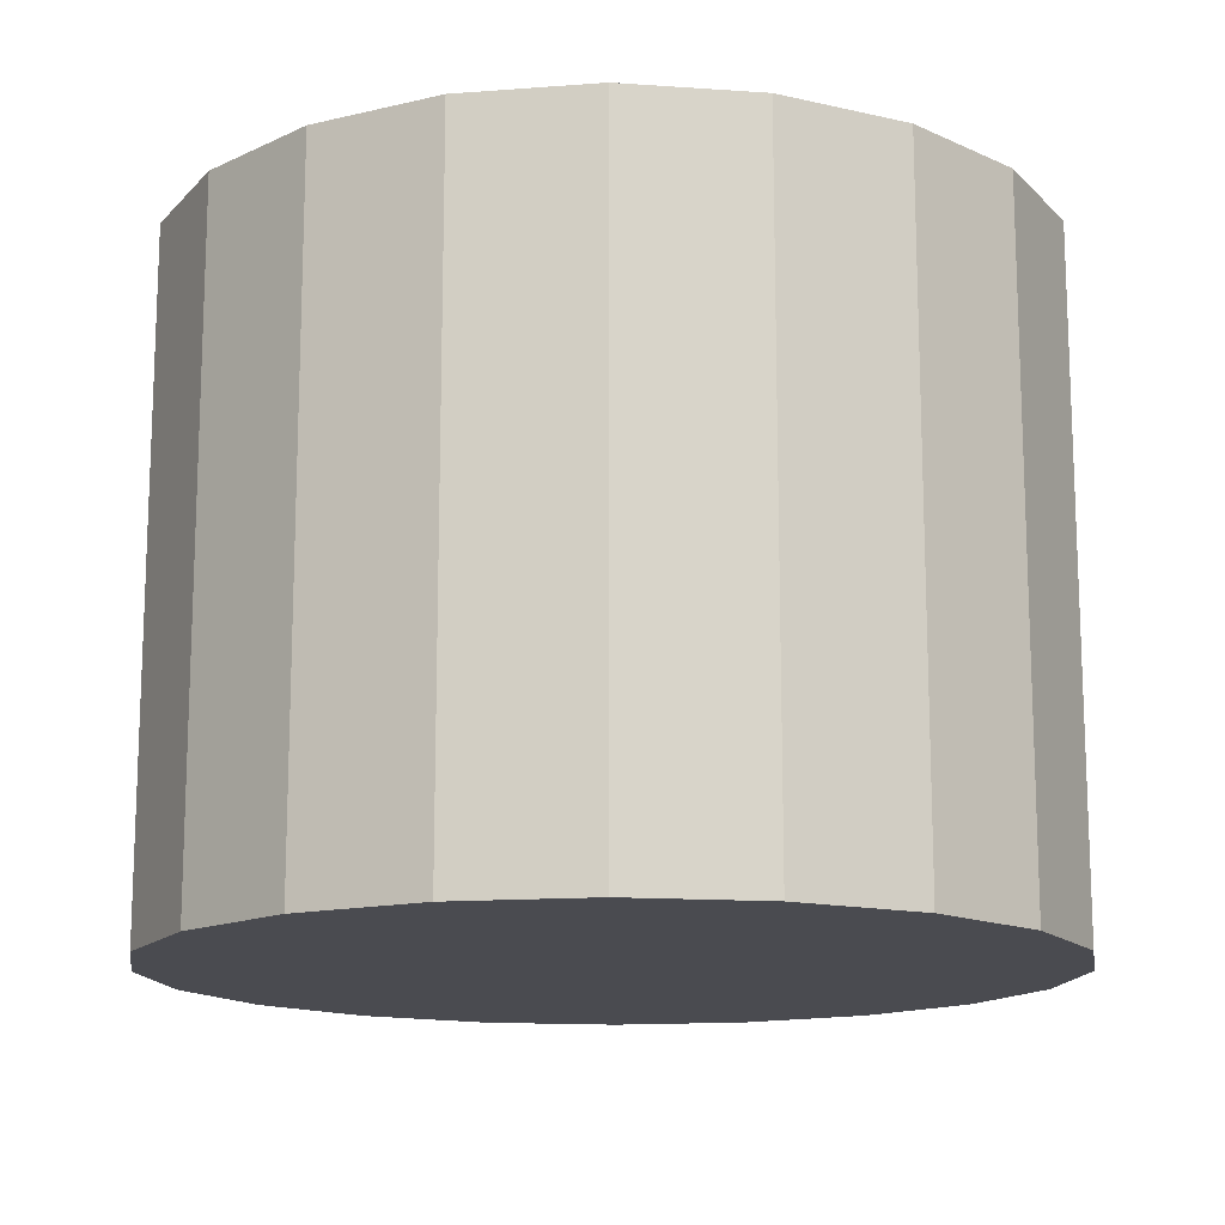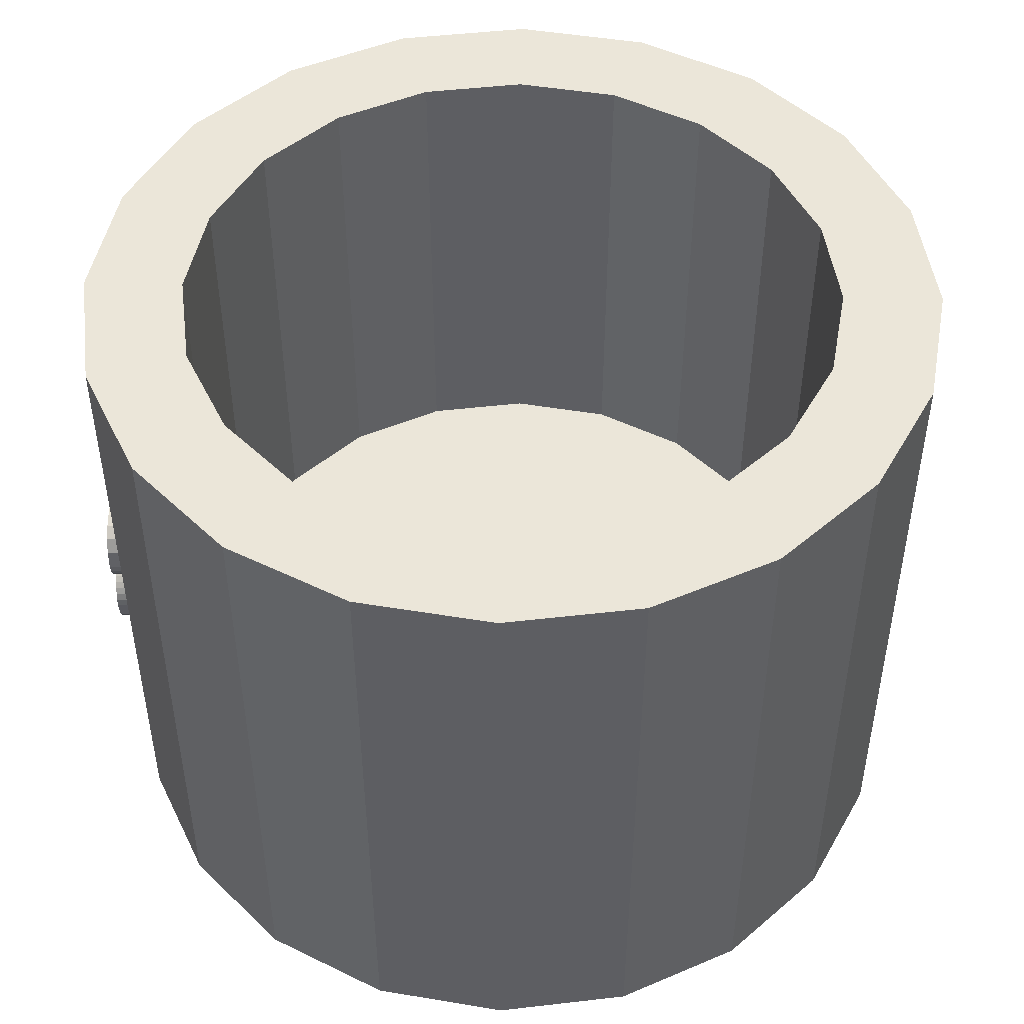
<metadata>
{"format":"obj","ext":"obj","renderer":"f3d","projection":"perspective","resolution":1024,"background":"white","views":[{"elev":-14.4,"azim":-143.6,"up":"+Z"},{"elev":48.0,"azim":-178.4,"up":"+Z"}]}
</metadata>
<code>
o obj_0
v -7.641 		0.517 		0
v -4.017 		2.364 		0
v 0 		3 		0
v 4.017 		2.364 		0
v 7.641 		0.517 		0
v -5.879 		-18.09 		20
v -8.092 		-15.88 		20
v -9.513 		-13.09 		20
v 10.52 		-2.359 		0
v 12.36 		-5.983 		0
v 13 		-10 		0
v 12.36 		-14.02 		0
v 10.52 		-17.64 		0
v -10 		-10 		20
v 12.86 		-9.131 		11.64
v 12.84 		-9.019 		11.69
v -9.513 		-6.909 		20
v 0 		-23 		0
v -4.017 		-22.36 		0
v -7.641 		-20.52 		0
v 7.641 		-20.52 		0
v 4.017 		-22.36 		0
v 12.89 		-9.285 		11.58
v -8.092 		-4.121 		20
v -10.52 		-17.64 		0
v -12.36 		-14.02 		0
v -13 		-10 		0
v -12.36 		-5.983 		0
v -10.52 		-2.359 		0
v -5.879 		-1.908 		20
v 12.9 		-9.36 		11.58
v 12.9 		-9.393 		11.54
v -3.091 		-0.487 		20
v 13 		-15.93 		10.73
v 13 		-15.9 		10.48
v 13 		-15.83 		10.26
v 13 		-15.2 		11.97
v 13 		-15.55 		11.74
v 13 		-15.81 		11.34
v 12.89 		-9.329 		11.65
v 13 		-15.72 		10.06
v 13 		-15.59 		9.9
v 13 		-15.47 		9.775
v 13 		-15.35 		9.695
v 12.91 		-9.403 		6.856
v 12.91 		-9.403 		6.852
v 3.091 		-0.487 		20
v 13 		-16 		8.653
v 5.879 		-1.908 		20
v 13 		-15.27 		9.666
v 13 		-15.36 		9.642
v 13 		-15.47 		9.57
v 13 		-15.61 		9.454
v 13 		-15.75 		9.3
v 13 		-15.87 		9.112
v 13 		-15.96 		8.894
v 8.092 		-4.121 		20
v 9.513 		-6.909 		20
v 12.91 		-9.412 		6.966
v 13 		-15.93 		8.029
v 13 		-15.69 		7.611
v 13 		-15.36 		7.36
v 10 		-10 		20
v 12.91 		-9.43 		7.013
v 9.513 		-13.09 		20
v 13 		-14.27 		6.346
v 13 		-14.19 		5.969
v 13 		-13.98 		5.612
v 13 		-13.59 		5.33
v 12.88 		-9.266 		6.979
v 13 		-12.98 		5.181
v 8.092 		-15.88 		20
v 12.9 		-9.376 		7.038
v 13 		-14.21 		7.024
v 13 		-14.23 		6.93
v 13 		-14.27 		6.685
v 5.879 		-18.09 		20
v 12.91 		-9.41 		7.057
v 3.091 		-19.51 		20
v 13 		-13.29 		13.81
v 13 		-13.69 		13.55
v 13 		-13.91 		13.2
v 13 		-14.01 		12.83
v 13 		-14.03 		12.49
v 13 		-14.01 		12.25
v 13 		-13.99 		12.15
v 12.91 		-9.42 		7.062
v 0 		-20 		20
v 12.91 		-9.455 		7.081
v 13 		-10 		20
v 12.83 		-8.91 		6.898
v 12.36 		-5.983 		20
v 10.52 		-2.359 		20
v 10.52 		-17.64 		20
v 12.81 		-8.815 		6.879
v 12.36 		-14.02 		20
v 12.77 		-8.568 		6.852
v 13 		-13.96 		12.01
v -7.641 		-20.52 		20
v -4.017 		-22.36 		20
v 0 		-23 		20
v 4.017 		-22.36 		20
v 7.641 		-20.52 		20
v 12.72 		-8.229 		6.863
v 12.66 		-7.856 		6.956
v -10.52 		-2.359 		20
v -12.36 		-5.983 		20
v -13 		-10 		20
v -12.36 		-14.02 		20
v -10.52 		-17.64 		20
v 12.61 		-7.505 		7.178
v 13 		-14.15 		12.05
v 13 		-14.24 		12.07
v 13 		-14.49 		12.09
v 13 		-14.83 		12.07
v 7.641 		0.517 		20
v 12.56 		-7.237 		7.574
v 4.017 		2.364 		20
v 12.54 		-7.109 		8.189
v 0 		3 		20
v 12.54 		-7.109 		8.192
v -4.017 		2.364 		20
v -7.641 		0.517 		20
v 13 		-14.16 		7.232
v 0 		0.003 		20
v 0 		0.003 		4.998
v 13 		-15 		7.234
v 13 		-14.66 		7.194
v 13 		-14.41 		7.2
v 13 		-14.32 		7.21
v 13 		-12.14 		5.47
v 13 		-12.01 		5.591
v 13 		-11.92 		5.7
v 13 		-11.89 		5.779
v 13 		-11.87 		5.696
v 13 		-11.8 		5.574
v 13 		-11.69 		5.431
v 13 		-12.74 		5.191
v 13 		-12.51 		5.253
v 13 		-12.31 		5.352
v 13 		-11.58 		13.36
v 13 		-11.84 		13.6
v 13 		-12 		13.72
v 13 		-12.2 		13.83
v 13 		-11.61 		13.27
v 13 		-11.63 		13.35
v 13 		-11.71 		13.47
v 13 		-12.42 		13.9
v 13 		-12.67 		13.93
v 0 		-20 		4.998
v -3.091 		-19.51 		4.998
v -3.091 		-19.51 		20
v -5.879 		-18.09 		4.998
v -8.092 		-15.88 		4.998
v -9.513 		-13.09 		4.998
v 13 		-11.55 		5.285
v 13 		-11.36 		5.153
v 13 		-11.15 		5.052
v 13 		-10.91 		5
v 13 		-10.29 		5.041
v 13 		-10 		5.181
v -10 		-10 		4.998
v 13 		-10 		13.93
v -9.513 		-6.909 		4.998
v -8.092 		-4.121 		4.998
v 13 		-10.59 		14
v 13 		-10.83 		13.96
v -5.879 		-1.908 		4.998
v 13 		-11.05 		13.87
v 13 		-11.24 		13.75
v 13 		-11.39 		13.61
v 13 		-11.51 		13.47
v -3.091 		-0.487 		4.998
v 3.091 		-0.487 		4.998
v 5.879 		-1.908 		4.998
v 13 		-9.384 		6.258
v 13 		-9.376 		6.505
v 13 		-9.382 		6.602
v 8.092 		-4.121 		4.998
v 13 		-9.855 		5.252
v 13 		-9.586 		5.567
v 13 		-9.442 		5.924
v 12.37 		-13.98 		12.09
v 9.513 		-6.909 		4.998
v 12.37 		-13.97 		12.07
v 10 		-10 		4.998
v 12.37 		-13.96 		12.01
v 13 		-9.147 		12.32
v 13 		-9.136 		12.42
v 13 		-9.131 		12.66
v 13 		-9.171 		13
v 12.37 		-13.99 		12.02
v 13 		-9.297 		13.36
v 9.513 		-13.09 		4.998
v 13 		-9.549 		13.69
v 12.36 		-14.02 		12.02
v 13 		-9.967 		13.93
v 8.092 		-15.88 		4.998
v 12.37 		-13.96 		12.01
v 13 		-9.196 		11.96
v 5.879 		-18.09 		4.998
v 13 		-7.976 		11.7
v 13 		-7 		10.26
v 13 		-7.063 		10.89
v 13 		-7.289 		11.31
v 13 		-7.614 		11.56
v 12.75 		-11.55 		5.287
v 3.091 		-19.51 		4.998
v 12.76 		-11.55 		5.285
v 12.78 		-11.36 		5.153
v 13 		-7.127 		8.433
v 13 		-7.197 		8.657
v 12.82 		-11.15 		5.052
v 13 		-7.303 		8.855
v 13 		-7.427 		9.021
v 13 		-7.554 		9.148
v 13 		-7.665 		9.23
v 12.86 		-10.91 		5
v 12.95 		-10.29 		5.041
v 13 		-7.044 		10.02
v 13 		-7.746 		9.261
v 13 		-7.662 		9.284
v 13 		-7.543 		9.354
v 13 		-7.404 		9.467
v 13 		-7.263 		9.619
v 13 		-7.137 		9.805
v 12.96 		-10.24 		13.96
v 12.91 		-10.59 		14
v 12.87 		-10.83 		13.96
v 12.83 		-11.05 		13.87
v 12.8 		-11.24 		13.75
v 12.78 		-11.39 		13.61
v 13 		-9.393 		11.54
v 13 		-9.36 		11.58
v 12.76 		-11.51 		13.47
v 12.75 		-11.55 		13.41
v 13 		-8.312 		11.74
v 13 		-8.559 		11.74
v 13 		-8.656 		11.73
v 13 		-9.019 		11.69
v 12 		-15.83 		10.26
v 12 		-15.9 		10.48
v 12 		-15.93 		10.73
v 12 		-15.81 		11.34
v 12 		-15.55 		11.74
v 12 		-15.2 		11.97
v 12 		-14.83 		12.07
v 12 		-14.73 		12.08
v 13 		-9.412 		6.966
v 12.71 		-11.8 		5.574
v 12 		-15.35 		9.695
v 12.71 		-11.85 		5.668
v 12 		-15.47 		9.775
v 12 		-15.59 		9.9
v 12.66 		-12.14 		5.47
v 12 		-15.72 		10.06
v 12.64 		-12.29 		5.366
v 13 		-9.455 		7.081
v 12.68 		-12.01 		5.591
v 12.7 		-11.87 		5.696
v 12 		-16 		8.653
v 12 		-15.96 		8.894
v 12 		-15.87 		9.112
v 12 		-15.75 		9.3
v 12 		-15.61 		9.454
v 12 		-15.47 		9.57
v 12 		-15.36 		9.642
v 12 		-15.27 		9.666
v 13 		-9.266 		6.979
v 13 		-8.91 		6.898
v 13 		-8.815 		6.879
v 13 		-8.568 		6.852
v 13 		-8.229 		6.863
v 13 		-7.856 		6.956
v 13 		-7.505 		7.178
v 13 		-7.237 		7.574
v 13 		-7.109 		8.189
v 12 		-14.73 		7.202
v 12 		-15 		7.234
v 12 		-15.36 		7.36
v 12 		-15.69 		7.611
v 12 		-15.93 		8.029
v 12.29 		-14.17 		7.194
v 12.27 		-14.21 		7.024
v 12.25 		-14.23 		6.93
v 12.24 		-14.27 		6.685
v 12.24 		-14.27 		6.346
v 12.28 		-14.19 		5.969
v 12.36 		-14.02 		5.677
v 12.36 		-14.02 		12.77
v 12.36 		-14.03 		12.49
v 12.12 		-14.49 		12.09
v 12.36 		-14.02 		12.34
v 12.36 		-14.03 		12.02
v 12.3 		-14.15 		12.05
v 12.25 		-14.24 		12.07
v 12.9 		-9.376 		6.505
v 12.03 		-14.66 		7.194
v 12.9 		-9.384 		6.258
v 12.91 		-9.404 		6.144
v 12.16 		-14.41 		7.2
v 12.9 		-9.382 		6.602
v 12.29 		-14.16 		7.206
v 12.21 		-14.32 		7.21
v 12.98 		-9.855 		5.252
v 12.93 		-9.586 		5.567
v 12.29 		-14.16 		7.227
v 12.91 		-9.442 		5.924
v 12.24 		-14.27 		7.217
v 12.27 		-14.21 		7.225
v 12.29 		-14.16 		7.232
v 12.53 		-7 		10.26
v 12.86 		-9.131 		12.66
v 12.73 		-8.312 		11.74
v 12.86 		-9.147 		12.32
v 12.87 		-9.151 		12.29
v 12.86 		-9.136 		12.42
v 12.87 		-9.171 		13
v 12.89 		-9.297 		13.36
v 12.93 		-9.549 		13.69
v 12.99 		-9.967 		13.93
v 12.87 		-9.196 		11.96
v 12.89 		-9.29 		11.74
v 12.53 		-7.004 		10.24
v 12.54 		-7.063 		10.89
v 12.57 		-7.289 		11.31
v 12.62 		-7.614 		11.56
v 12.68 		-7.976 		11.7
v 12.71 		-8.192 		11.73
v 12.55 		-7.127 		8.433
v 12.56 		-7.197 		8.657
v 12.61 		-7.564 		9.342
v 12.57 		-7.303 		8.855
v 12.61 		-7.543 		9.354
v 12.63 		-7.635 		9.3
v 12.59 		-7.427 		9.021
v 12.7 		-11.92 		5.7
v 12.61 		-7.554 		9.148
v 12.7 		-11.9 		5.753
v 12.63 		-7.662 		9.284
v 12.73 		-11.69 		5.431
v 12.63 		-7.665 		9.23
v 12.64 		-7.719 		9.251
v 12.7 		-11.89 		5.779
v 12.59 		-7.404 		9.467
v 12.57 		-7.263 		9.619
v 12.37 		-13.98 		5.612
v 12.55 		-7.137 		9.805
v 12.43 		-13.59 		5.33
v 12.53 		-7.044 		10.02
v 12.53 		-12.98 		5.181
v 12.57 		-12.74 		5.191
v 12.64 		-7.746 		9.261
v 12.6 		-12.51 		5.253
v 12.63 		-12.31 		5.352
v 12.77 		-8.559 		11.74
v 12.89 		-9.292 		11.74
v 12.79 		-8.656 		11.73
v 12.73 		-11.71 		13.47
v 12.73 		-11.7 		13.45
v 12.89 		-9.321 		11.67
v 12.74 		-11.65 		13.38
v 12.74 		-11.63 		13.35
v 12.75 		-11.58 		13.36
v 12.75 		-11.6 		13.3
v 12.71 		-11.84 		13.6
v 12.68 		-12 		13.72
v 12.65 		-12.2 		13.83
v 12.64 		-12.29 		13.86
v 12.75 		-11.61 		13.27
v 12.62 		-12.42 		13.9
v 12.58 		-12.67 		13.93
v 12.48 		-13.29 		13.81
v 12.42 		-13.69 		13.55
v 12.38 		-13.91 		13.2
v 12.36 		-14.01 		12.83
v 12.37 		-14.01 		12.25
v 12.37 		-13.99 		12.15
g group_0_4634441
f 36 114 35
f 35 114 34
f 38 39 37
f 34 37 39
f 44 50 114
f 48 50 51
f 48 51 52
f 48 52 53
f 48 53 54
f 48 54 55
f 48 55 56
f 62 50 61
f 60 61 50
f 127 50 62
f 68 69 67
f 69 71 67
f 71 138 76
f 66 71 76
f 81 82 80
f 83 149 82
f 85 145 84
f 85 86 145
f 98 145 86
f 83 84 149
f 112 113 50
f 43 44 114
f 42 43 114
f 41 42 114
f 36 41 114
f 115 34 114
f 37 34 115
f 113 114 50
f 98 112 50
f 139 140 76
f 138 139 76
f 129 50 128
f 130 50 129
f 124 50 130
f 127 128 50
f 48 60 50
f 75 76 134
f 133 134 76
f 135 176 134
f 136 176 135
f 137 176 136
f 37 245 38
f 74 75 134
f 245 39 38
f 140 131 76
f 131 132 76
f 132 133 76
f 66 67 71
f 39 243 34
f 243 35 34
f 36 35 241
f 256 41 241
f 147 84 146
f 142 84 147
f 36 241 41
f 233 234 145
f 256 42 41
f 253 43 42
f 44 43 253
f 143 84 142
f 148 84 144
f 149 84 148
f 144 84 143
f 80 82 149
f 145 98 233
f 146 84 145
f 50 233 98
f 52 265 53
f 265 54 53
f 124 74 134
f 258 233 134
f 54 263 55
f 56 55 262
f 263 262 55
f 48 56 261
f 262 261 56
f 160 161 159
f 158 159 161
f 157 158 161
f 156 157 161
f 156 176 137
f 282 60 261
f 251 50 44
f 48 261 60
f 169 170 190
f 170 171 190
f 171 172 190
f 167 169 190
f 172 141 190
f 141 145 190
f 189 190 145
f 188 189 145
f 62 61 280
f 280 127 62
f 166 167 190
f 178 249 134
f 50 124 233
f 177 134 176
f 178 134 177
f 181 156 180
f 182 156 181
f 176 156 182
f 161 180 156
f 197 163 193
f 191 193 163
f 195 197 193
f 163 166 191
f 190 191 166
f 192 112 199
f 188 145 200
f 199 112 187
f 206 221 205
f 202 221 206
f 156 207 209
f 157 156 210
f 209 210 156
f 158 157 213
f 210 213 157
f 214 221 212
f 215 221 214
f 216 221 215
f 217 221 216
f 212 221 211
f 159 158 218
f 213 218 158
f 160 159 219
f 218 219 159
f 219 161 160
f 224 225 205
f 222 223 205
f 223 224 205
f 225 226 205
f 226 220 205
f 220 203 205
f 204 205 203
f 222 205 221
f 227 228 166
f 227 166 163
f 228 229 167
f 228 167 166
f 200 145 234
f 229 230 169
f 229 169 167
f 230 231 170
f 230 170 169
f 231 232 171
f 231 171 170
f 232 235 172
f 232 172 171
f 141 172 236
f 235 236 172
f 277 211 221
f 237 221 202
f 238 221 237
f 239 221 238
f 239 240 221
f 221 240 233
f 248 241 242
f 248 242 243
f 244 246 243
f 245 246 244
f 247 243 246
f 248 243 247
f 249 258 134
f 124 134 233
f 248 251 253
f 254 248 253
f 256 248 254
f 241 248 256
f 278 261 262
f 278 262 263
f 278 263 264
f 278 264 265
f 278 265 266
f 278 266 267
f 278 267 268
f 251 248 268
f 278 268 248
f 221 233 258
f 270 221 269
f 258 269 221
f 271 221 270
f 272 221 271
f 273 221 272
f 274 221 273
f 275 221 274
f 276 221 275
f 277 221 276
f 279 280 261
f 281 282 280
f 282 261 280
f 278 279 261
f 284 74 283
f 284 285 75
f 284 75 74
f 285 286 76
f 285 76 75
f 286 287 66
f 286 66 76
f 67 66 288
f 287 288 66
f 68 67 289
f 288 289 67
f 71 69 351
f 70 269 73
f 269 258 73
f 78 73 258
f 291 84 290
f 83 290 84
f 87 78 258
f 89 87 258
f 85 84 293
f 291 293 84
f 70 91 270
f 70 270 269
f 91 95 271
f 91 271 270
f 187 98 185
f 95 97 272
f 95 272 271
f 86 185 98
f 272 97 273
f 104 273 97
f 273 104 274
f 105 274 104
f 295 112 294
f 274 105 275
f 111 275 105
f 196 112 192
f 294 112 196
f 275 111 276
f 117 276 111
f 98 187 112
f 276 117 277
f 119 277 117
f 119 121 277
f 121 330 277
f 295 296 113
f 295 113 112
f 296 292 114
f 296 114 113
f 247 115 248
f 292 248 115
f 292 115 114
f 247 246 37
f 247 37 115
f 246 245 37
f 39 245 244
f 244 243 39
f 35 243 242
f 35 242 241
f 42 256 254
f 42 254 253
f 251 44 253
f 131 140 255
f 266 52 51
f 267 266 51
f 259 132 131
f 259 131 255
f 266 265 52
f 54 265 264
f 264 263 54
f 299 176 300
f 176 299 177
f 297 177 299
f 178 177 302
f 297 302 177
f 268 267 51
f 268 51 50
f 302 46 178
f 268 50 251
f 305 180 161
f 180 305 181
f 306 181 305
f 61 60 281
f 282 281 60
f 181 306 182
f 308 182 306
f 61 281 280
f 308 300 182
f 176 182 300
f 127 280 279
f 315 188 316
f 128 127 298
f 278 298 127
f 279 278 127
f 188 315 189
f 317 189 315
f 189 317 190
f 313 190 317
f 283 74 303
f 307 303 74
f 318 191 190
f 318 190 313
f 129 128 301
f 298 301 128
f 319 193 191
f 319 191 318
f 320 195 193
f 320 193 319
f 130 129 304
f 301 304 129
f 197 195 321
f 320 321 195
f 74 124 307
f 311 307 124
f 321 163 197
f 309 310 130
f 304 309 130
f 322 200 323
f 310 311 130
f 322 316 200
f 188 200 316
f 130 311 124
f 312 203 324
f 325 204 203
f 325 203 312
f 326 205 204
f 326 204 325
f 206 205 327
f 326 327 205
f 202 206 328
f 327 328 206
f 328 329 202
f 211 277 330
f 331 212 211
f 331 211 330
f 333 214 212
f 333 212 331
f 336 215 214
f 336 214 333
f 338 216 215
f 338 215 336
f 217 216 342
f 338 342 216
f 342 343 217
f 222 335 223
f 334 223 332
f 332 223 335
f 335 222 340
f 223 334 224
f 345 224 334
f 224 345 225
f 346 225 345
f 225 346 226
f 348 226 346
f 226 348 220
f 350 220 348
f 203 220 350
f 203 350 324
f 222 221 353
f 222 353 340
f 221 217 353
f 343 353 217
f 202 329 237
f 314 237 329
f 200 234 323
f 238 237 356
f 314 356 237
f 357 323 234
f 239 238 358
f 356 358 238
f 361 357 234
f 40 361 234
f 240 239 16
f 358 16 239
f 32 31 234
f 32 234 233
f 31 40 234
f 16 15 240
f 23 240 15
f 32 233 23
f 240 23 233
f 337 133 132
f 337 132 259
f 178 46 249
f 45 249 46
f 337 339 133
f 45 59 249
f 135 252 250
f 135 250 136
f 258 249 64
f 59 64 249
f 135 260 252
f 64 89 258
f 137 136 341
f 250 341 136
f 156 137 207
f 341 207 137
f 135 134 260
f 344 260 134
f 133 339 134
f 344 134 339
f 289 347 68
f 347 349 68
f 69 68 349
f 69 349 351
f 351 352 71
f 138 71 352
f 354 139 138
f 354 138 352
f 355 140 139
f 355 139 354
f 355 257 140
f 257 255 140
f 364 141 236
f 364 365 141
f 359 147 360
f 146 362 147
f 360 147 362
f 362 146 363
f 147 359 142
f 366 142 359
f 366 367 143
f 366 143 142
f 367 368 144
f 367 144 143
f 368 369 144
f 146 145 370
f 146 370 363
f 365 370 145
f 365 145 141
f 369 371 148
f 369 148 144
f 371 372 149
f 371 149 148
f 372 373 80
f 372 80 149
f 80 373 81
f 374 81 373
f 374 375 82
f 374 82 81
f 82 375 83
f 376 83 375
f 376 290 83
f 293 377 85
f 377 378 85
f 86 85 378
f 185 86 183
f 378 183 86
g group_0_4796018
f 3 13 2
f 4 13 3
f 5 13 4
f 9 13 5
f 7 110 6
f 8 110 7
f 13 21 1
f 1 2 13
f 13 9 10
f 11 13 10
f 12 13 11
f 108 109 14
f 20 1 19
f 21 22 1
f 19 1 18
f 18 1 22
f 25 29 20
f 26 29 25
f 27 29 26
f 28 29 27
f 1 20 29
f 30 123 24
f 32 23 31
f 33 123 30
f 58 93 57
f 91 70 45
f 46 91 45
f 63 92 58
f 73 59 70
f 77 94 72
f 78 64 73
f 59 45 70
f 79 103 77
f 101 102 88
f 87 64 78
f 89 64 87
f 59 73 64
f 93 58 92
f 90 92 63
f 65 96 63
f 72 94 65
f 94 96 65
f 90 63 96
f 88 152 100
f 100 101 88
f 79 88 102
f 103 79 102
f 94 77 103
f 97 10 104
f 106 107 17
f 24 106 17
f 14 17 107
f 107 108 14
f 8 14 109
f 110 8 109
f 99 6 110
f 5 118 116
f 5 4 118
f 118 3 120
f 4 3 118
f 117 10 119
f 3 122 120
f 122 3 2
f 2 1 123
f 2 123 122
f 92 10 93
f 93 10 9
f 33 126 125
f 101 18 22
f 101 22 102
f 22 21 103
f 22 103 102
f 93 9 116
f 9 5 116
f 106 123 1
f 106 1 29
f 29 28 107
f 29 107 106
f 28 27 108
f 28 108 107
f 108 27 26
f 108 26 109
f 26 25 110
f 26 110 109
f 110 25 20
f 110 20 99
f 19 100 99
f 19 99 20
f 18 101 100
f 18 100 19
f 150 151 152
f 150 152 88
f 152 151 153
f 152 153 6
f 154 7 6
f 154 6 153
f 155 8 7
f 155 7 154
f 8 155 162
f 8 162 14
f 164 17 14
f 164 14 162
f 165 24 17
f 165 17 164
f 168 30 24
f 168 24 165
f 173 33 30
f 173 30 168
f 126 33 173
f 174 47 125
f 174 125 126
f 175 49 47
f 175 47 174
f 103 21 94
f 49 175 179
f 49 179 57
f 57 179 184
f 57 184 58
f 58 184 186
f 58 186 63
f 194 65 63
f 194 63 186
f 198 72 65
f 198 65 194
f 201 77 72
f 201 72 198
f 208 79 77
f 208 77 201
f 79 208 150
f 79 150 88
f 173 168 165
f 173 165 164
f 173 164 162
f 173 162 155
f 173 155 154
f 150 208 151
f 173 154 153
f 173 153 126
f 153 151 208
f 153 208 201
f 153 201 198
f 153 198 194
f 153 194 186
f 153 186 184
f 153 184 179
f 153 179 175
f 126 153 174
f 175 174 153
f 13 94 21
f 252 259 250
f 355 207 257
f 354 352 12
f 255 341 259
f 260 337 252
f 218 11 219
f 116 118 47
f 47 49 116
f 49 57 116
f 93 116 57
f 228 90 229
f 228 227 90
f 96 229 90
f 120 122 125
f 106 24 123
f 123 33 122
f 33 125 122
f 125 47 118
f 120 125 118
f 163 90 227
f 6 99 152
f 99 100 152
f 231 366 232
f 291 290 292
f 96 94 290
f 248 292 94
f 291 292 293
f 294 293 295
f 306 305 10
f 196 293 294
f 295 293 296
f 296 293 292
f 10 95 299
f 308 10 300
f 306 10 308
f 305 161 10
f 302 297 91
f 105 104 10
f 97 95 10
f 91 297 95
f 287 286 278
f 299 95 297
f 46 302 91
f 11 10 161
f 301 298 285
f 284 283 310
f 307 310 303
f 303 310 283
f 10 299 300
f 309 284 310
f 307 311 310
f 12 289 13
f 312 324 121
f 10 312 119
f 111 10 117
f 105 10 111
f 92 312 10
f 313 314 318
f 317 314 313
f 92 318 314
f 92 314 329
f 92 329 328
f 235 360 236
f 11 218 12
f 355 354 12
f 320 92 321
f 320 319 92
f 163 321 90
f 315 356 317
f 318 92 319
f 92 90 321
f 16 358 322
f 312 92 325
f 327 326 92
f 325 92 326
f 327 92 328
f 278 13 287
f 288 287 13
f 94 13 248
f 290 94 292
f 278 248 13
f 121 119 312
f 330 350 331
f 288 13 289
f 298 278 286
f 285 298 286
f 309 304 284
f 304 301 284
f 285 284 301
f 331 346 333
f 345 334 336
f 332 338 334
f 333 346 336
f 335 338 332
f 259 252 337
f 346 345 336
f 338 335 340
f 250 259 341
f 257 207 255
f 338 340 342
f 260 344 339
f 339 337 260
f 338 336 334
f 346 331 348
f 12 347 289
f 330 121 324
f 347 12 349
f 348 331 350
f 349 12 351
f 351 12 352
f 350 330 324
f 340 353 343
f 343 342 340
f 316 322 358
f 314 317 356
f 15 16 322
f 361 40 15
f 372 96 373
f 229 96 230
f 315 316 356
f 230 96 231
f 366 231 367
f 359 235 366
f 360 235 359
f 357 361 15
f 322 323 15
f 232 366 235
f 365 364 363
f 362 236 360
f 358 356 316
f 236 362 364
f 363 364 362
f 23 15 40
f 323 357 15
f 31 23 40
f 369 368 96
f 231 96 367
f 363 370 365
f 368 367 96
f 371 369 96
f 372 371 96
f 373 96 374
f 374 96 375
f 375 96 376
f 290 376 96
f 196 377 293
f 377 196 378
f 378 196 183
f 192 185 196
f 199 185 192
f 187 185 199
f 183 196 185
f 161 219 11
f 213 12 218
f 213 210 12
f 210 209 12
f 355 12 207
f 341 255 207
f 209 207 12

</code>
